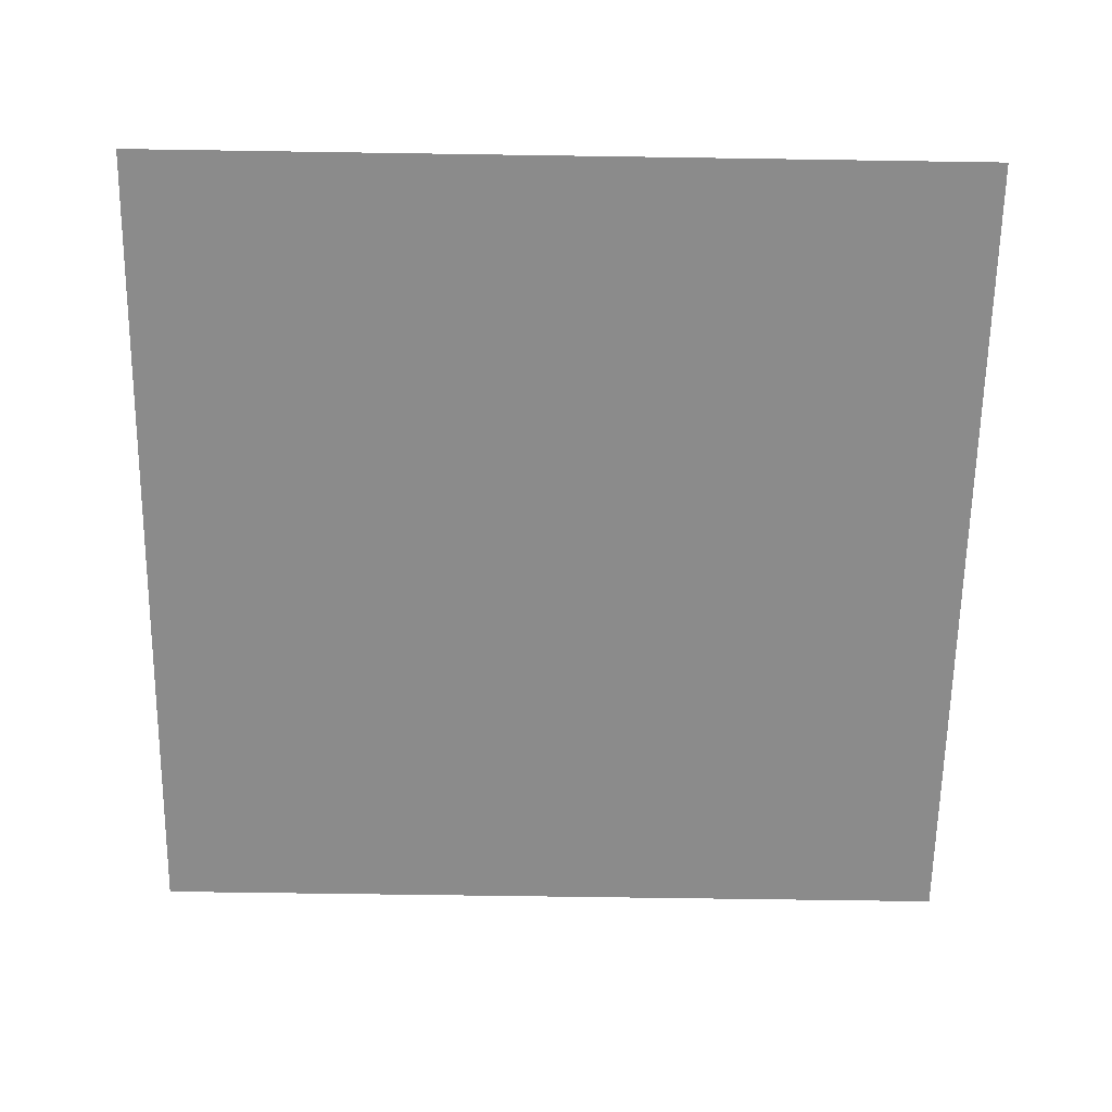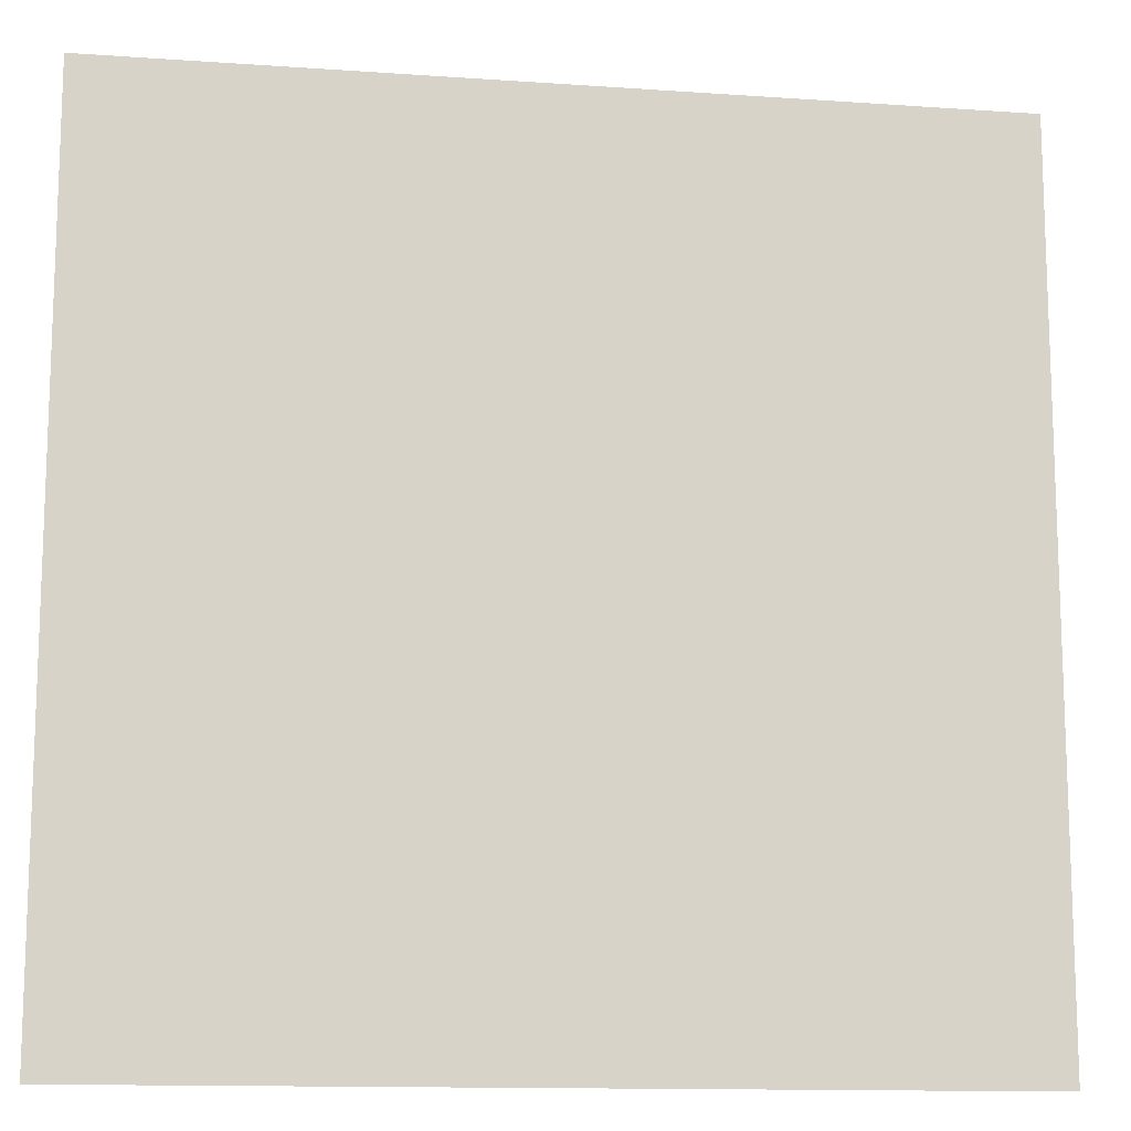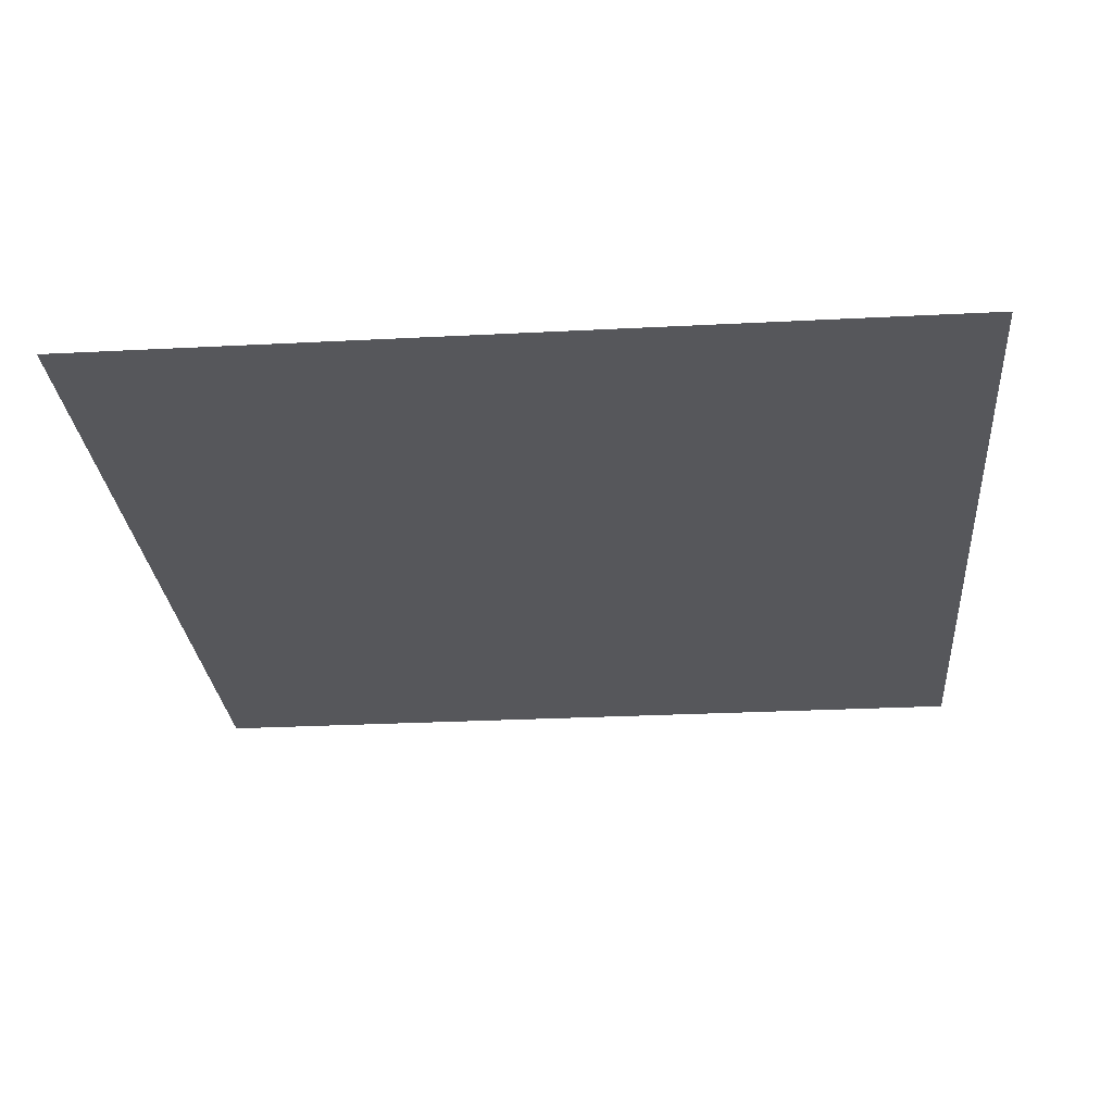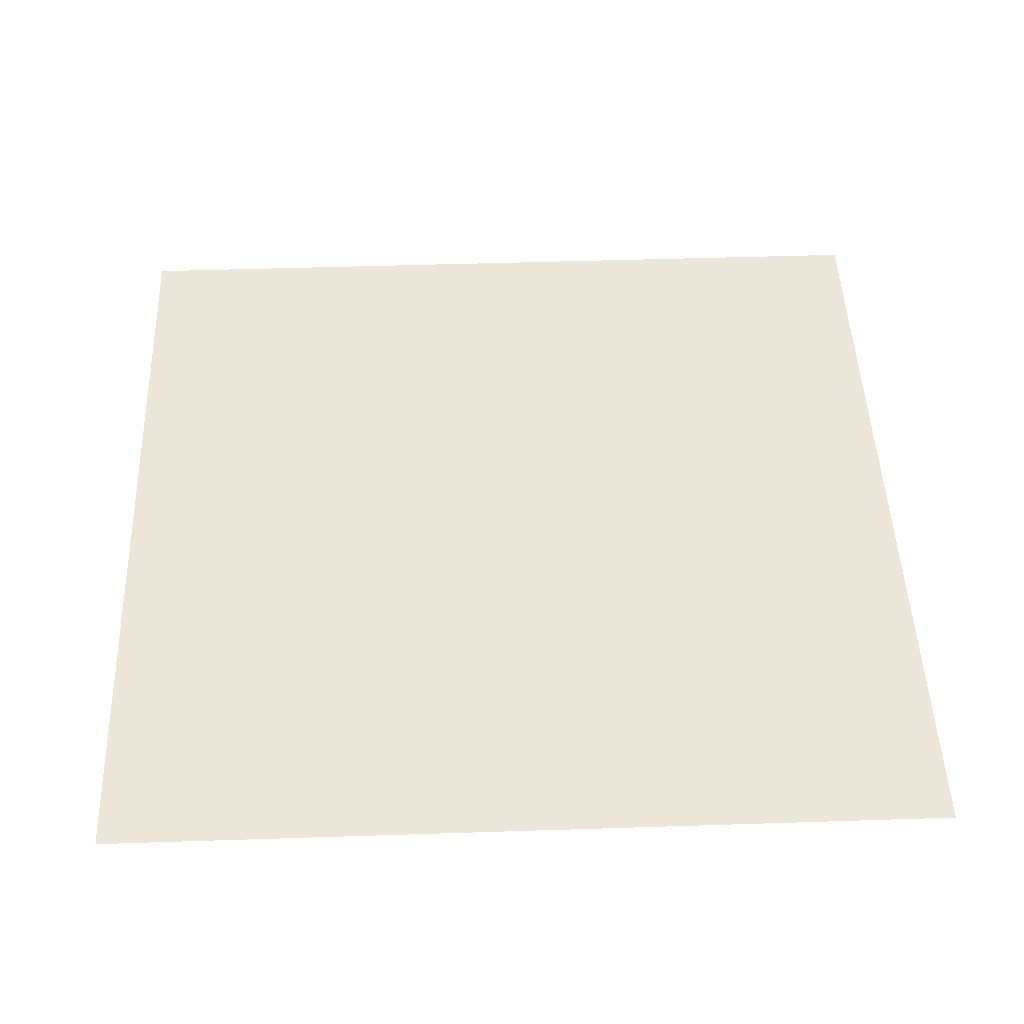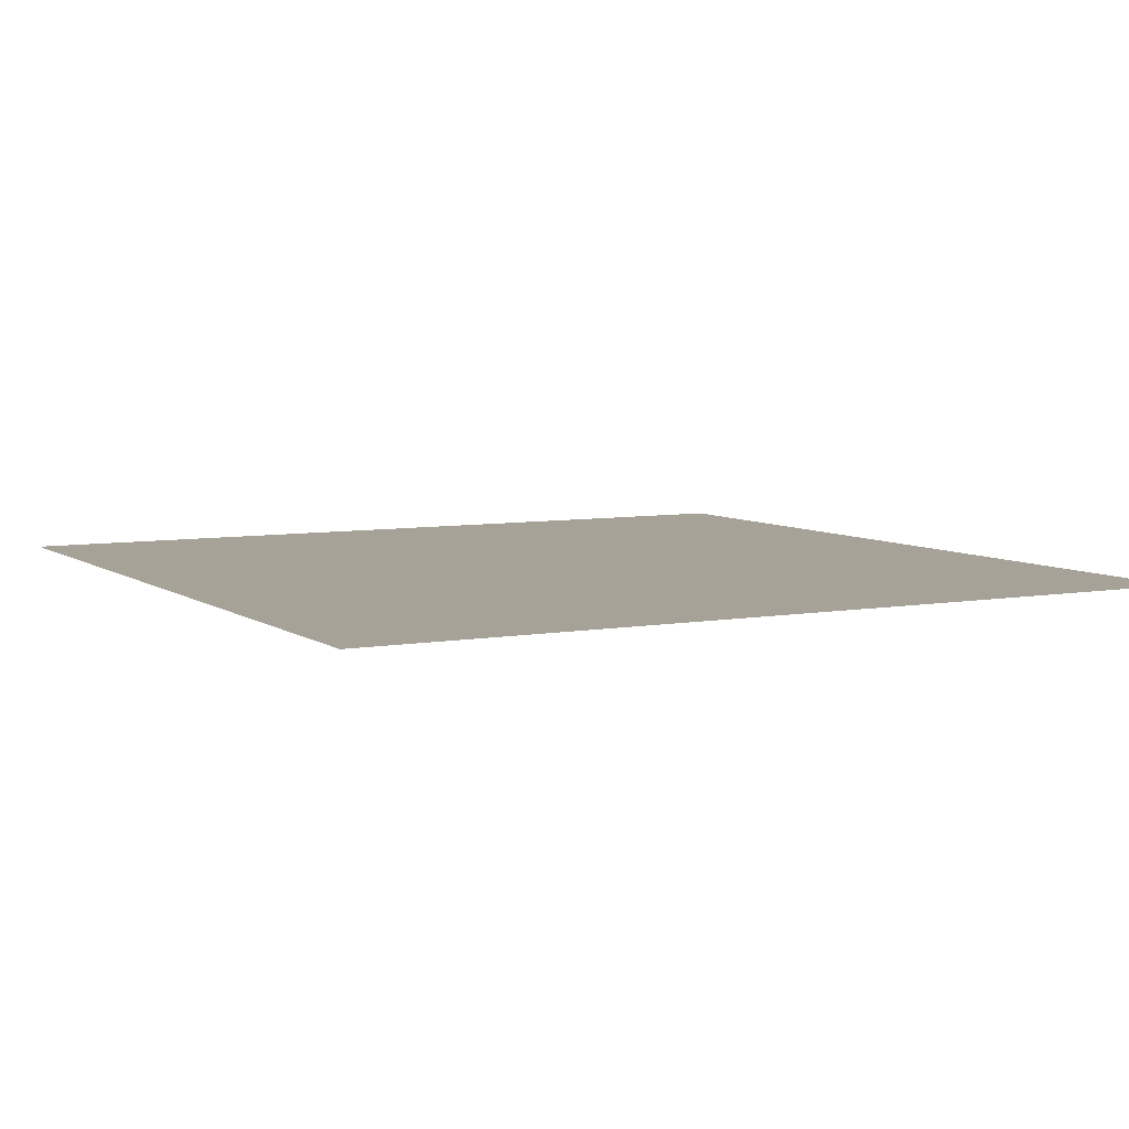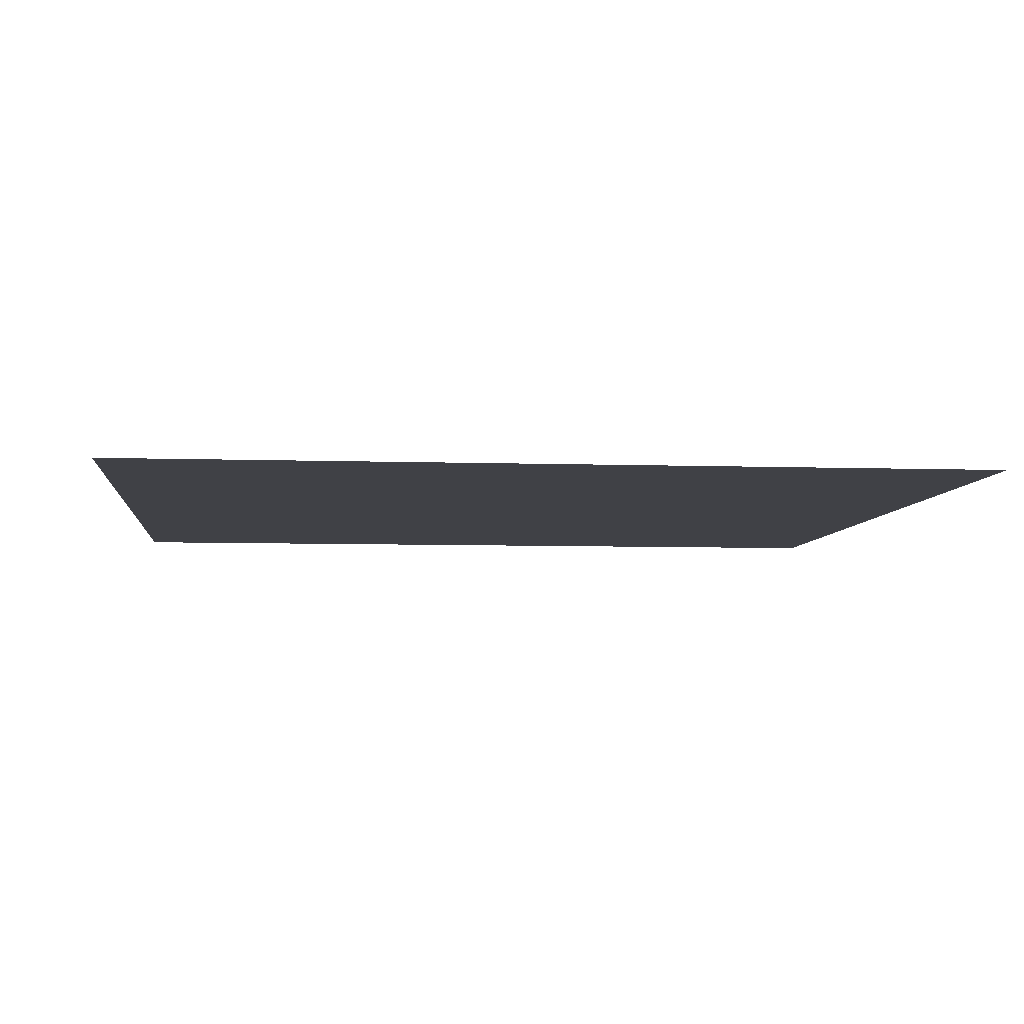
<metadata>
{"format":"obj","ext":"obj","renderer":"f3d","projection":"perspective","resolution":1024,"background":"white","views":[{"elev":-63.8,"azim":-90.9,"up":"+Z"},{"elev":-13.0,"azim":-9.1,"up":"+Y"},{"elev":-27.2,"azim":4.6,"up":"+Z"},{"elev":47.8,"azim":-2.1,"up":"+Z"},{"elev":6.5,"azim":61.7,"up":"+Z"},{"elev":-6.0,"azim":84.0,"up":"+Z"}]}
</metadata>
<code>
v -5.12 -2.56 0
v -5.44 -2.56 0
v -5.44 -2.24 0
v -5.12 -2.24 0
v -5.44 -2.56 0
v -5.76 -2.56 0
v -5.76 -2.24 0
v -5.44 -2.24 0
v -5.12 -2.88 0
v -5.44 -2.88 0
v -5.44 -2.56 0
v -5.12 -2.56 0
v -5.44 -2.88 0
v -5.76 -2.88 0
v -5.76 -2.56 0
v -5.44 -2.56 0
g peta_mesh_0005
f 1 2 3 4
f 5 6 7 8
f 9 10 11 12
f 13 14 15 16

</code>
